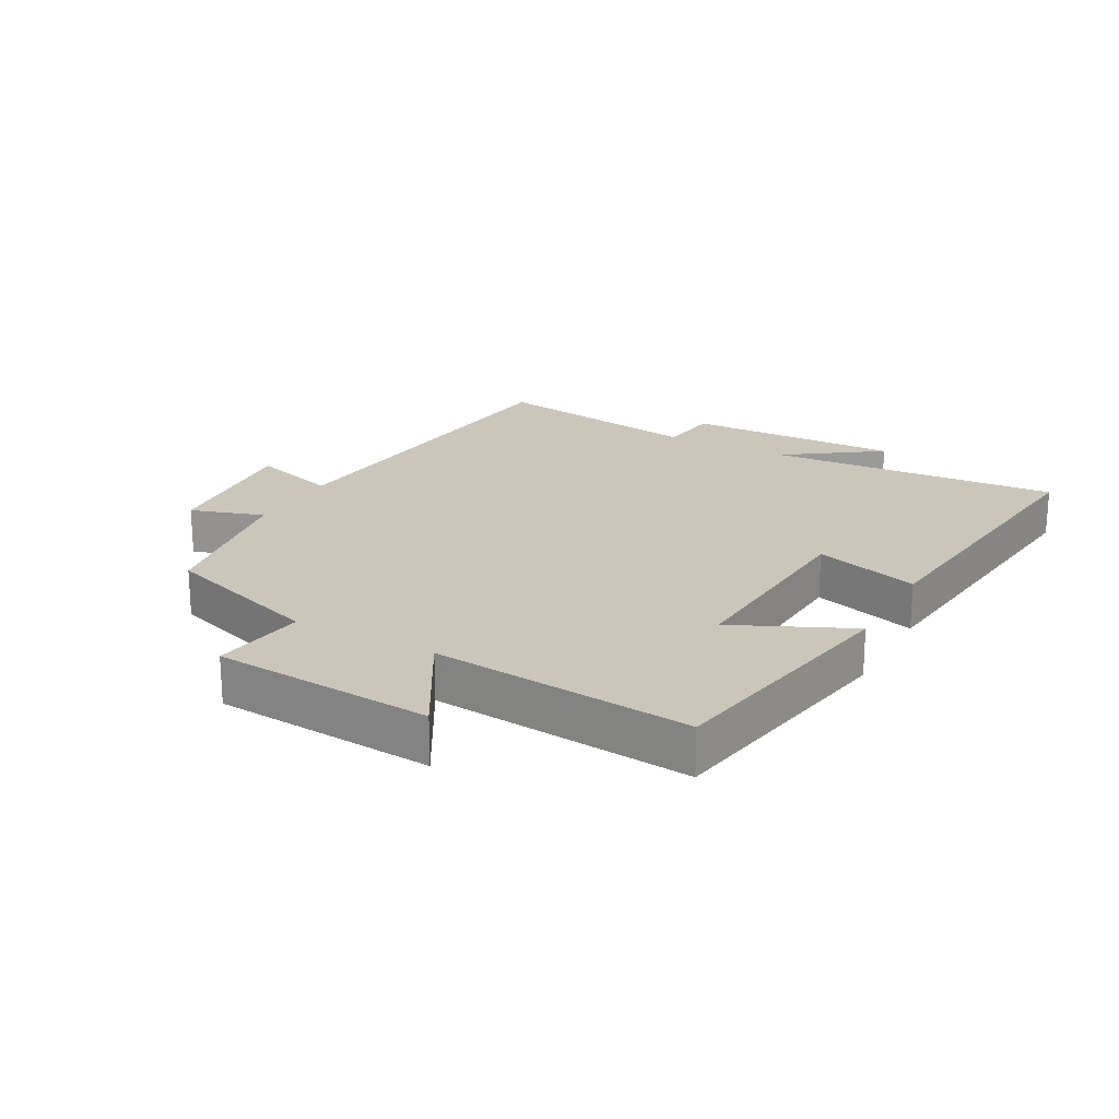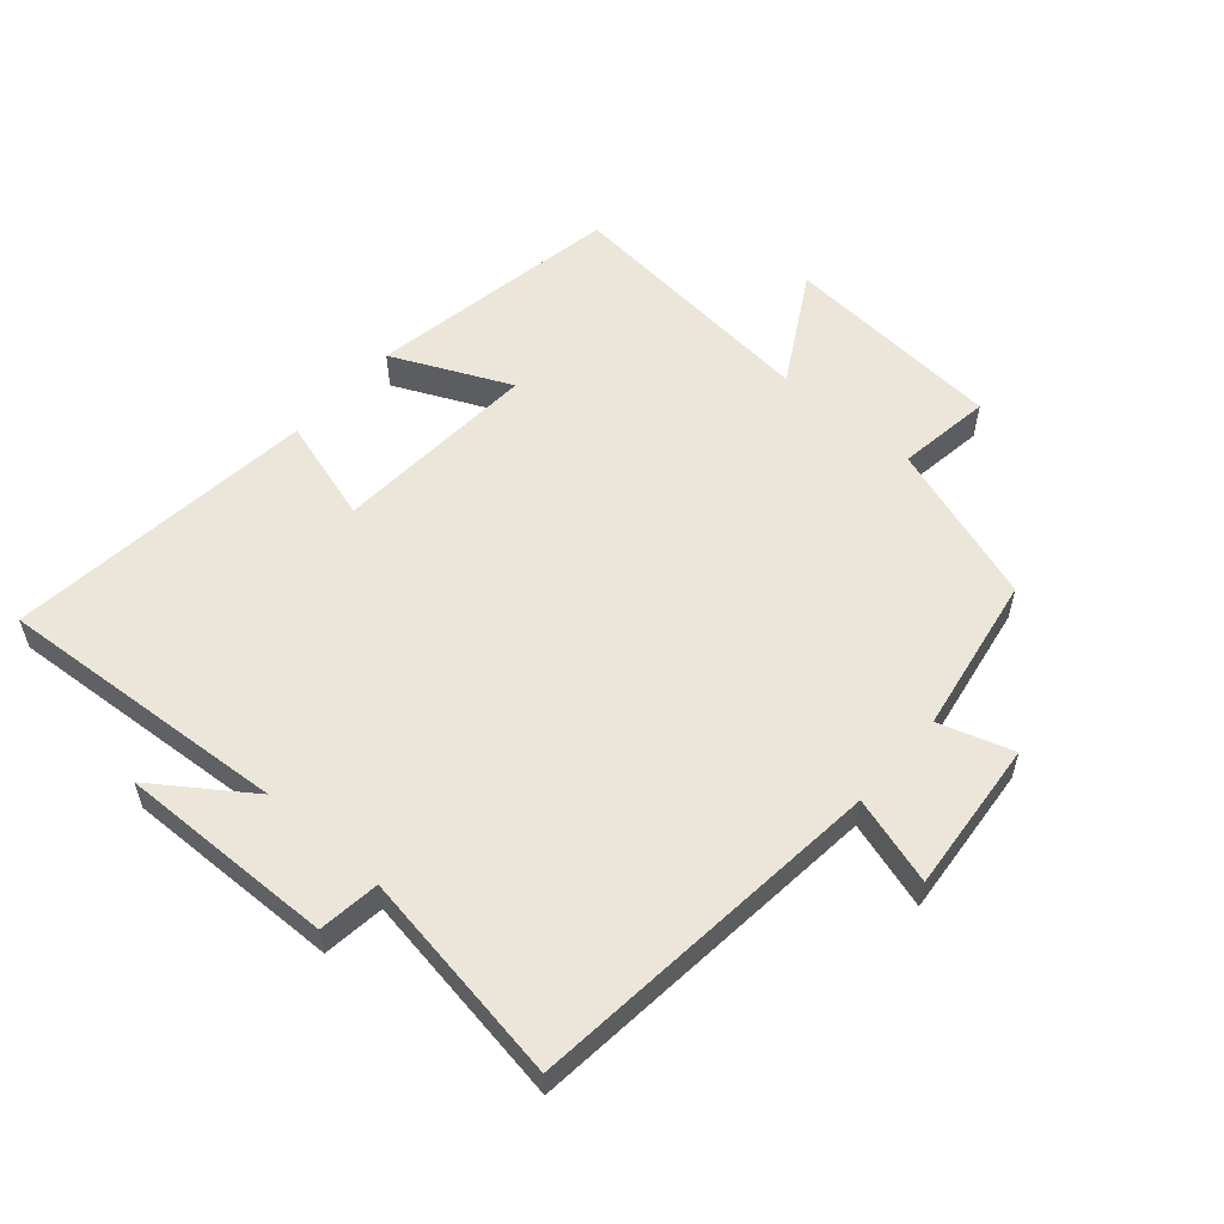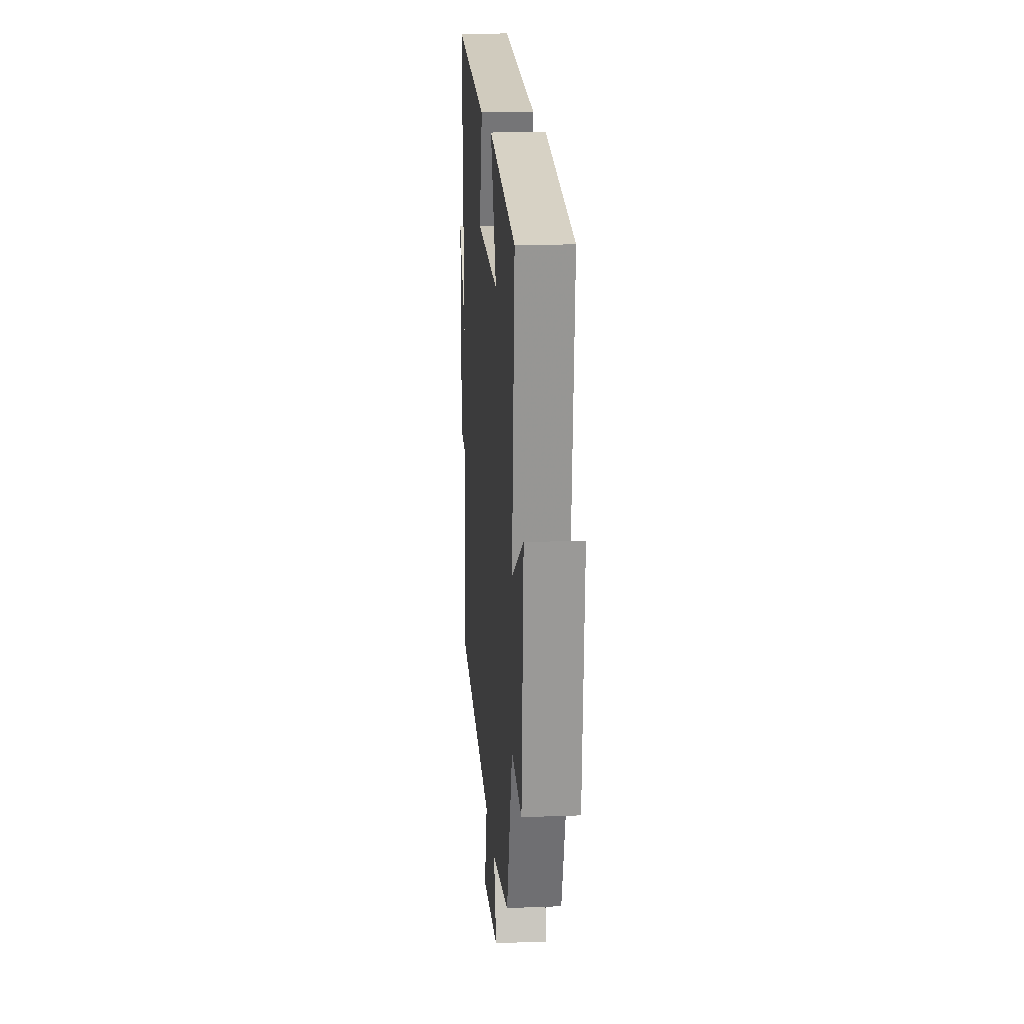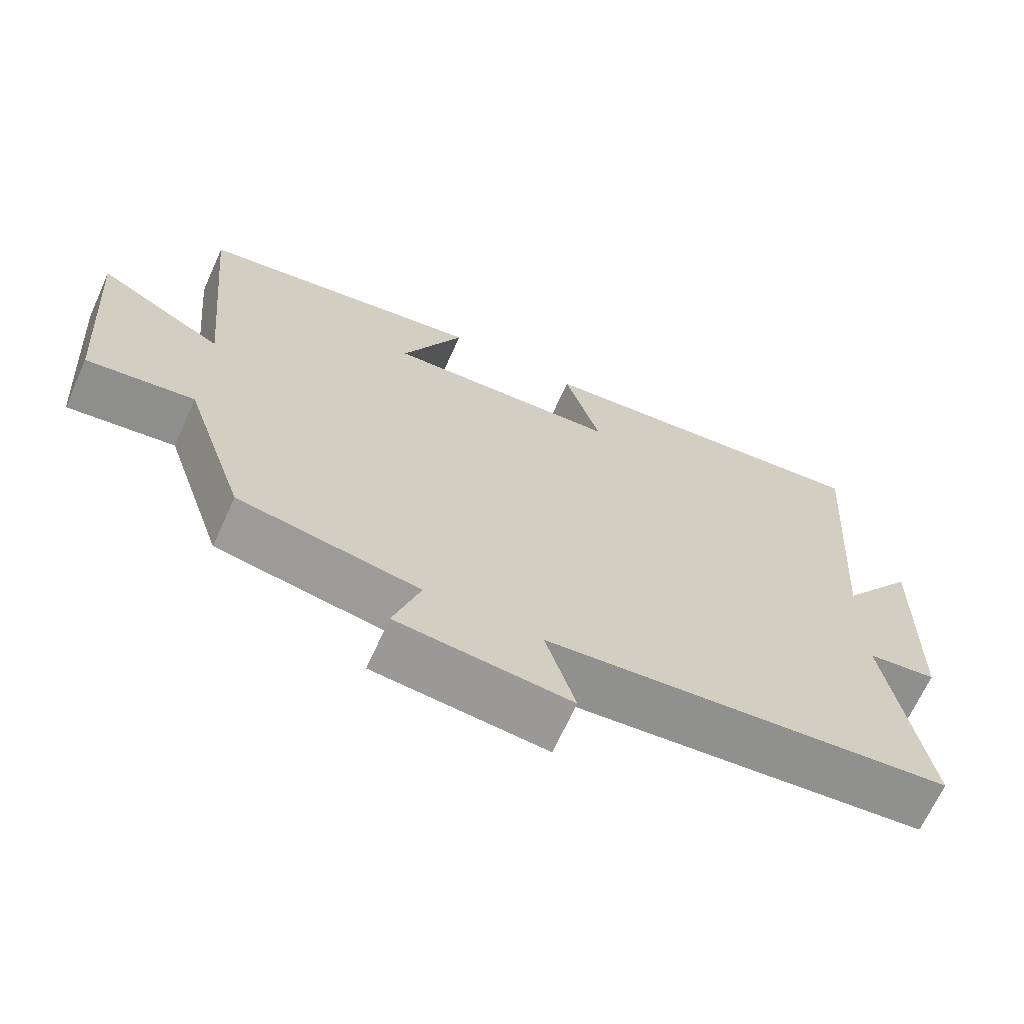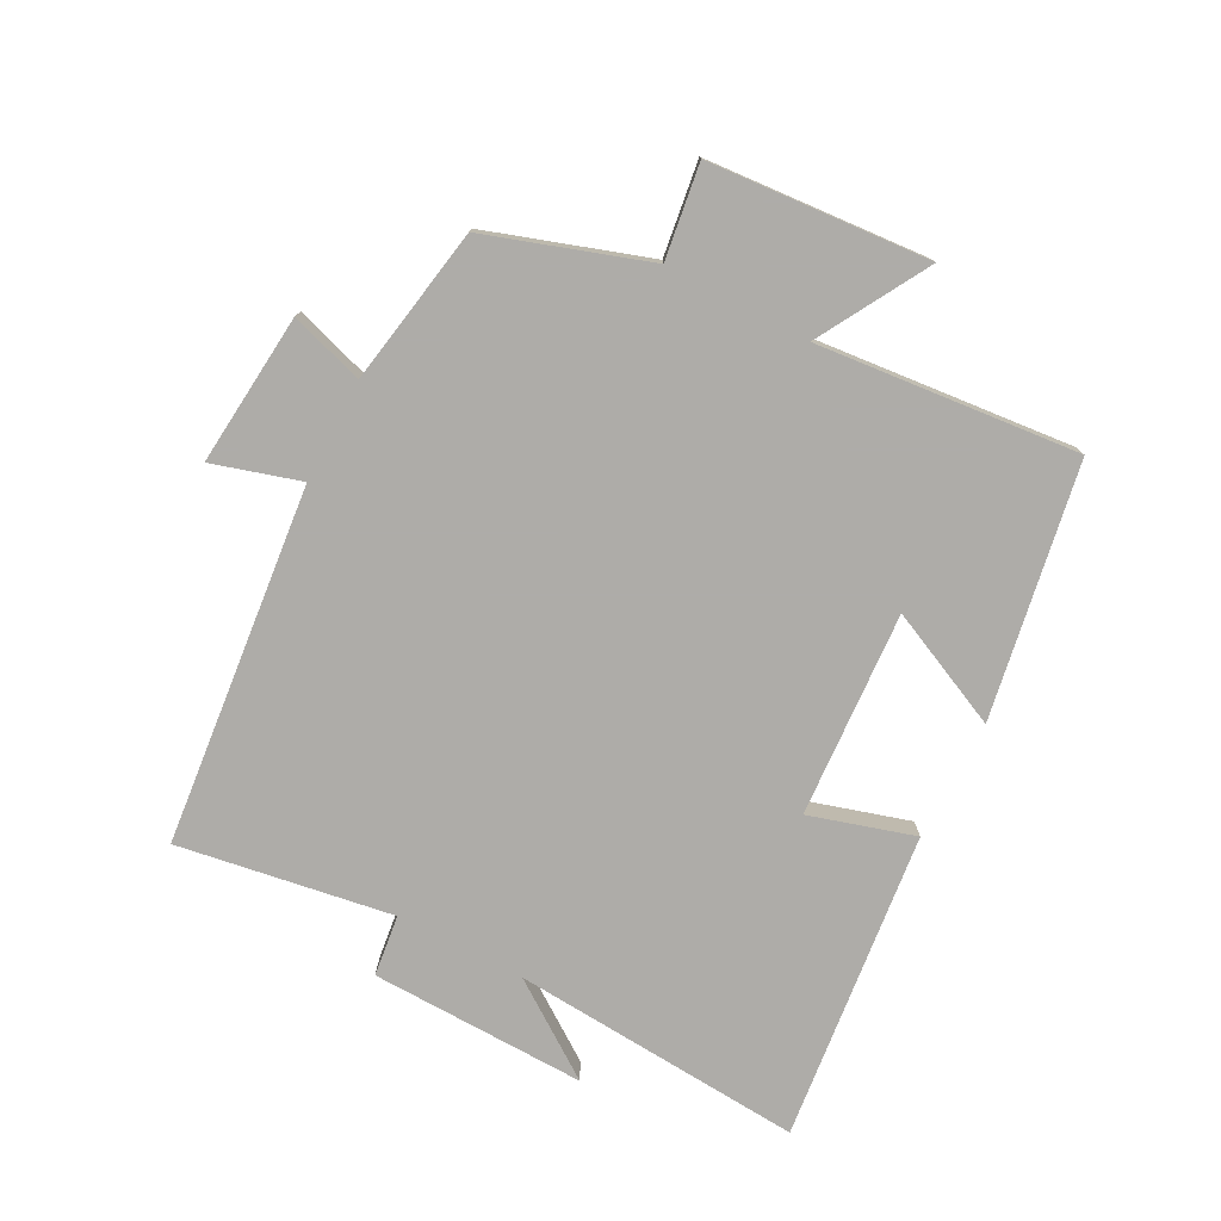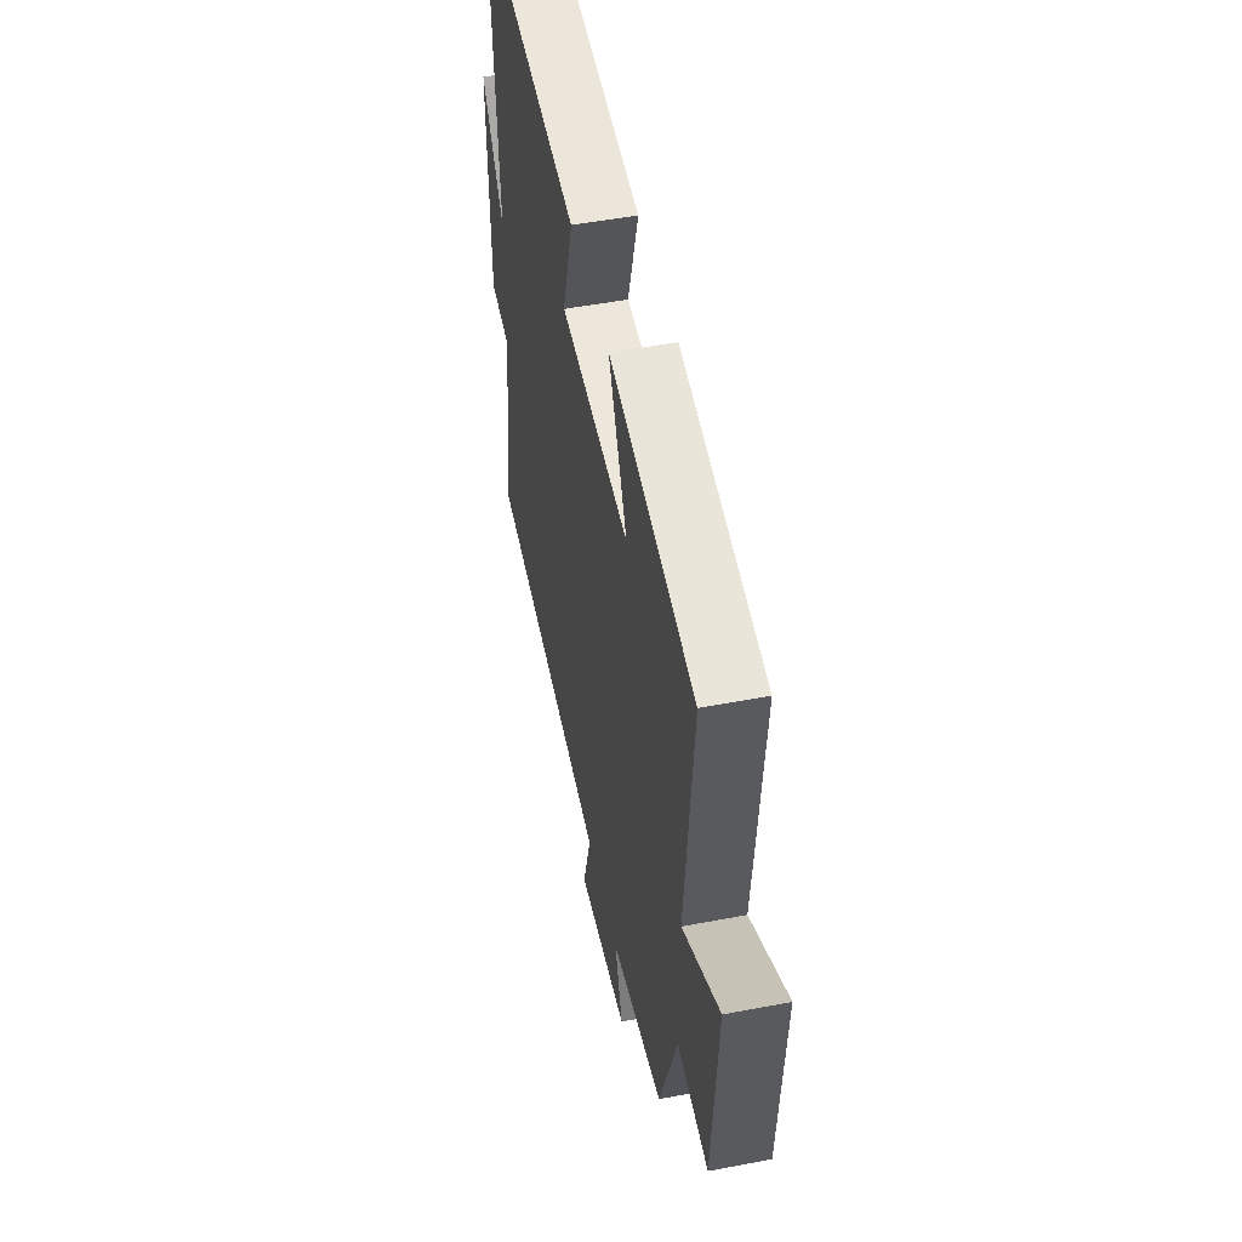
<metadata>
{"format":"obj","ext":"obj","renderer":"f3d","projection":"perspective","resolution":1024,"background":"white","views":[{"elev":21.2,"azim":-61.3,"up":"+Y"},{"elev":56.4,"azim":131.1,"up":"+Y"},{"elev":17.1,"azim":-94.3,"up":"+Z"},{"elev":-67.7,"azim":-24.4,"up":"+Z"},{"elev":-77.0,"azim":-117.7,"up":"+Y"},{"elev":49.9,"azim":-101.9,"up":"+Z"}]}
</metadata>
<code>
v 0.553 0.07 -0.442
v -0.008 0.07 -0.5
v 0.033 0.07 -0.637
v -0.205 0.07 -0.615
v -0.168 0.07 -0.5
v -0.416 0.07 -0.457
v -0.5 0.07 -0.205
v -0.647 0.07 -0.226
v -0.673 0.07 0.12
v -0.5 0.07 0.021
v -0.539 0.07 0.43
v -0.142 0.07 0.5
v -0.227 0.07 0.316
v 0.095 0.07 0.336
v 0.046 0.07 0.5
v 0.533 0.07 0.554
v 0.5 0.07 0.095
v 0.604 0.07 0.243
v 0.596 0.07 -0.095
v 0.5 0.07 -0.107
v 0.553 0 -0.442
v -0.008 0 -0.5
v 0.033 0 -0.637
v -0.205 0 -0.615
v -0.168 0 -0.5
v -0.416 0 -0.457
v -0.5 0 -0.205
v -0.647 0 -0.226
v -0.673 0 0.12
v -0.5 0 0.021
v -0.539 0 0.43
v -0.142 0 0.5
v -0.227 0 0.316
v 0.095 0 0.336
v 0.046 0 0.5
v 0.533 0 0.554
v 0.5 0 0.095
v 0.604 0 0.243
v 0.596 0 -0.095
v 0.5 0 -0.107
f 17 18 19 20
f 14 15 16 17
f 13 14 17 20
f 10 11 12 13
f 10 13 20 1
f 7 8 9 10
f 5 6 7 10
f 2 3 4 5
f 1 2 5 10
f 40 39 38 37
f 37 36 35 34
f 40 37 34 33
f 33 32 31 30
f 21 40 33 30
f 30 29 28 27
f 30 27 26 25
f 25 24 23 22
f 30 25 22 21
f 1 21 22 2
f 2 22 23 3
f 3 23 24 4
f 4 24 25 5
f 5 25 26 6
f 6 26 27 7
f 7 27 28 8
f 8 28 29 9
f 9 29 30 10
f 10 30 31 11
f 11 31 32 12
f 12 32 33 13
f 13 33 34 14
f 14 34 35 15
f 15 35 36 16
f 16 36 37 17
f 17 37 38 18
f 18 38 39 19
f 19 39 40 20
f 20 40 21 1

</code>
